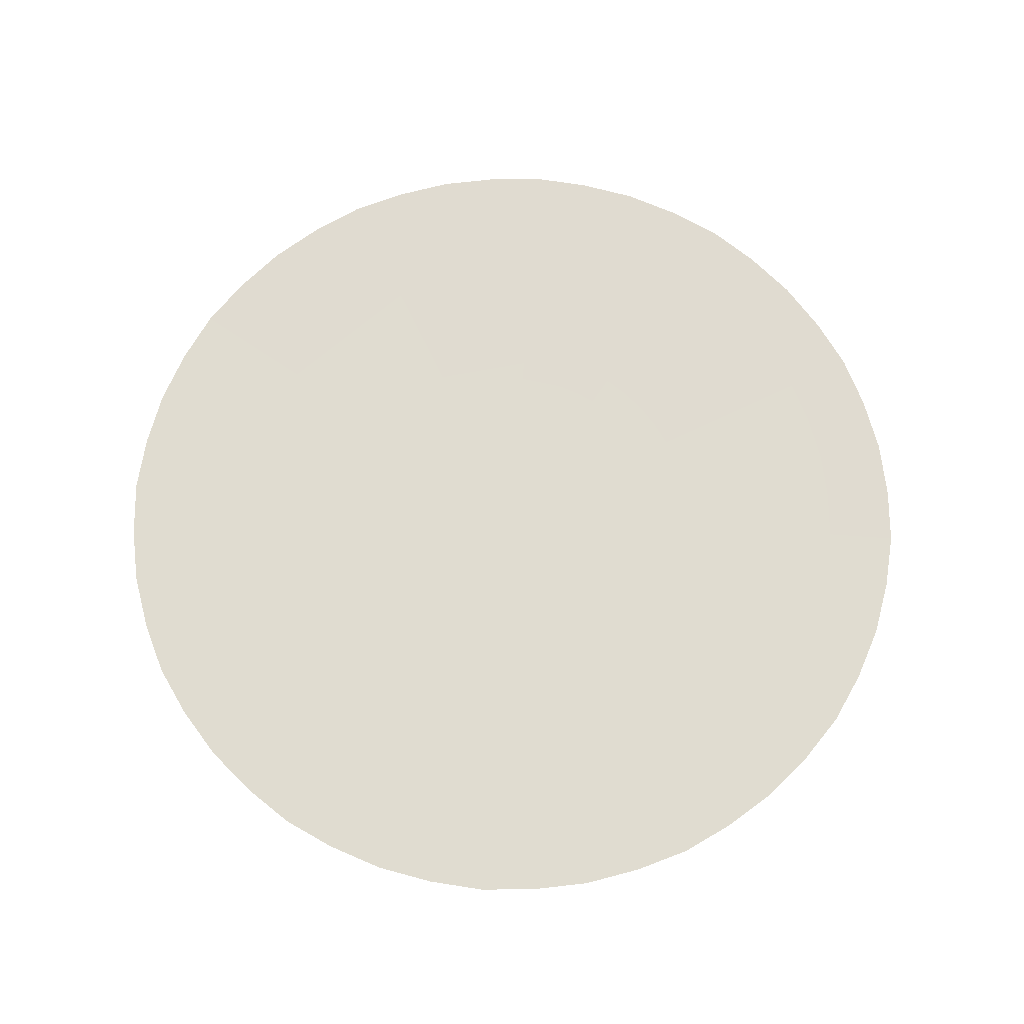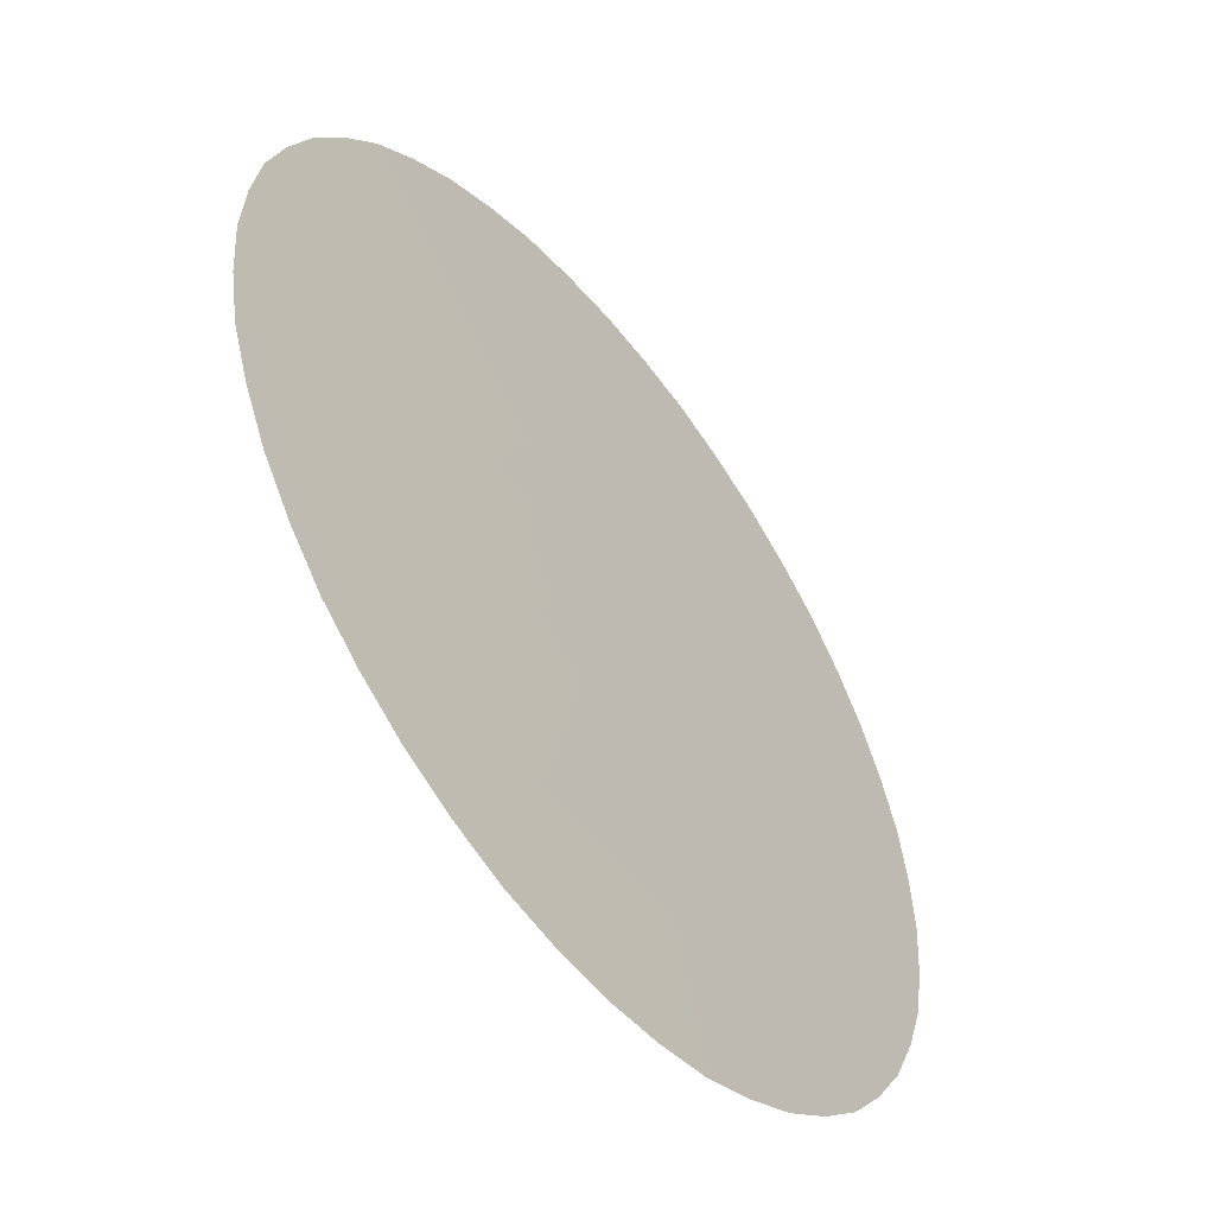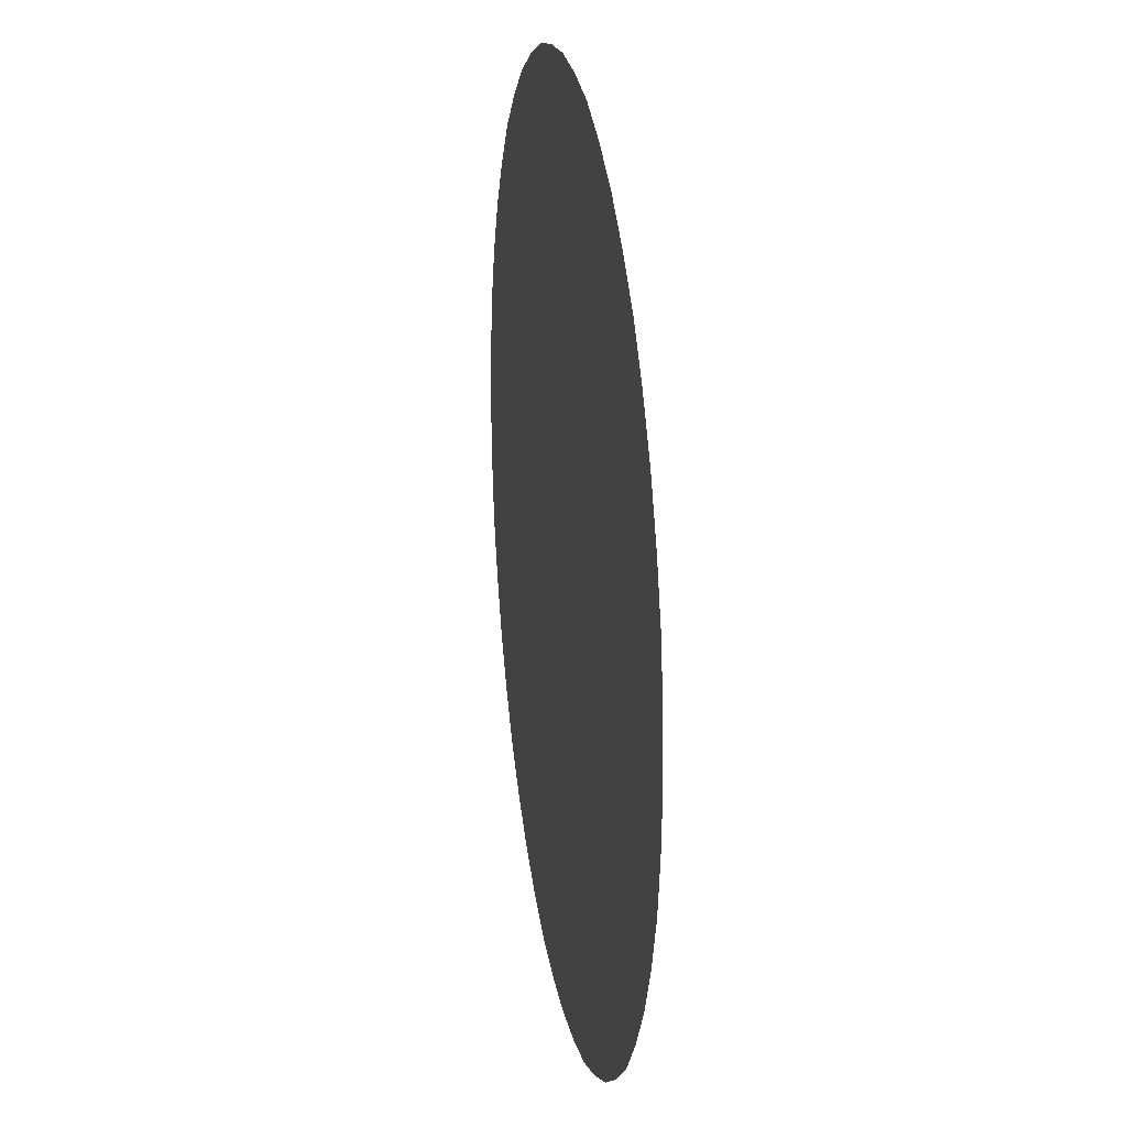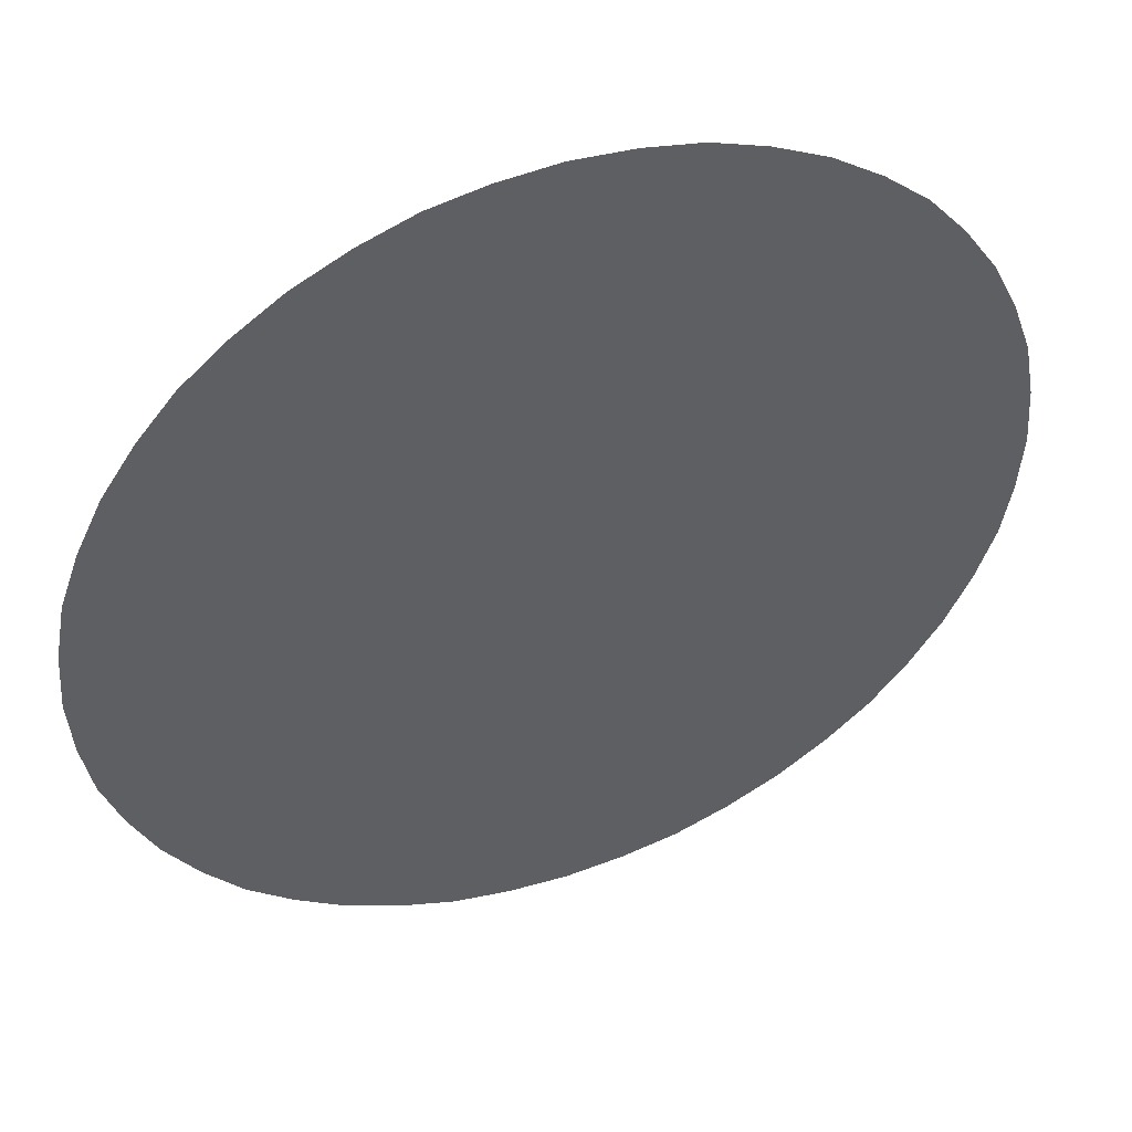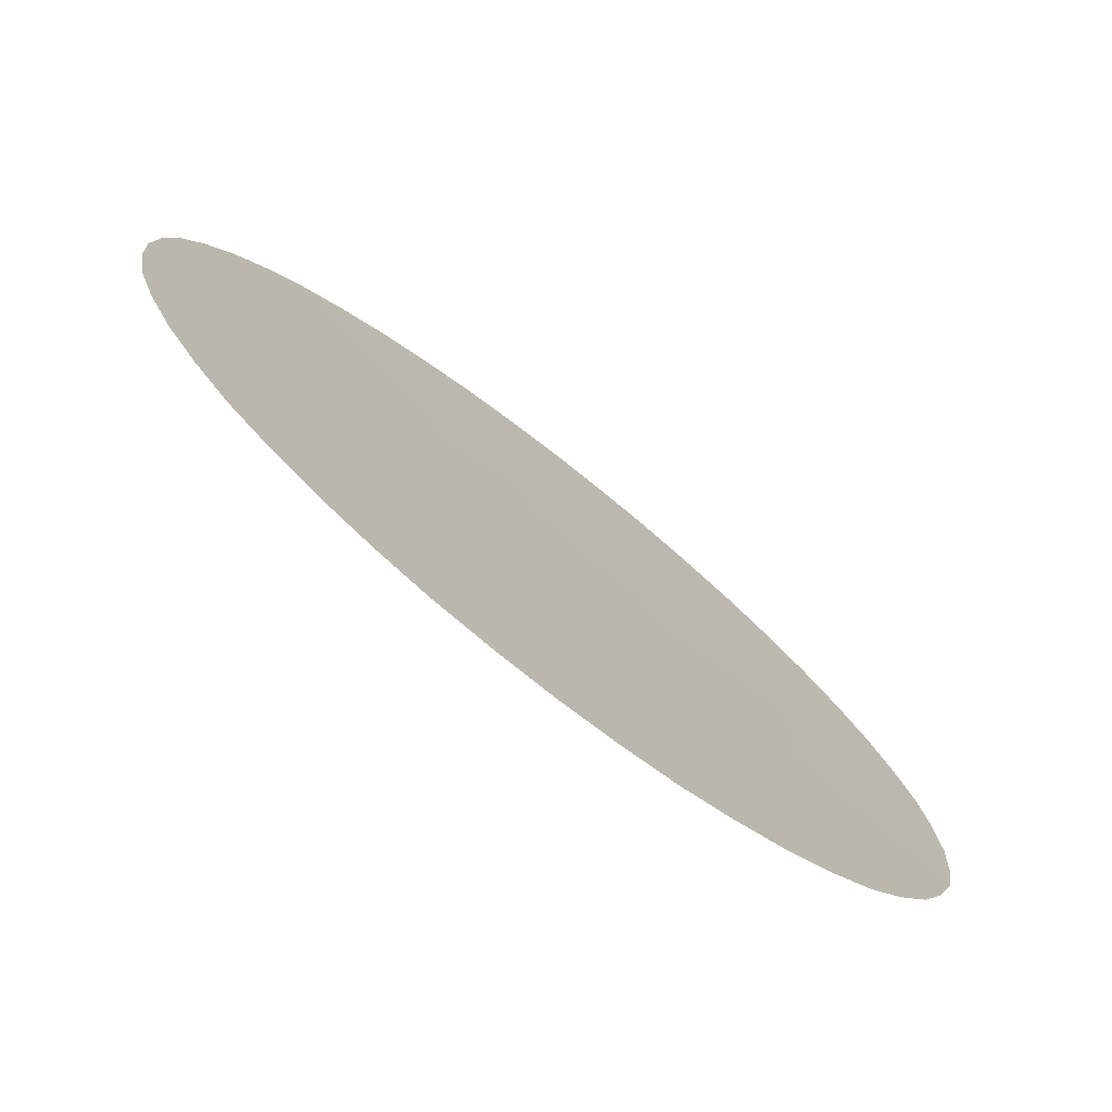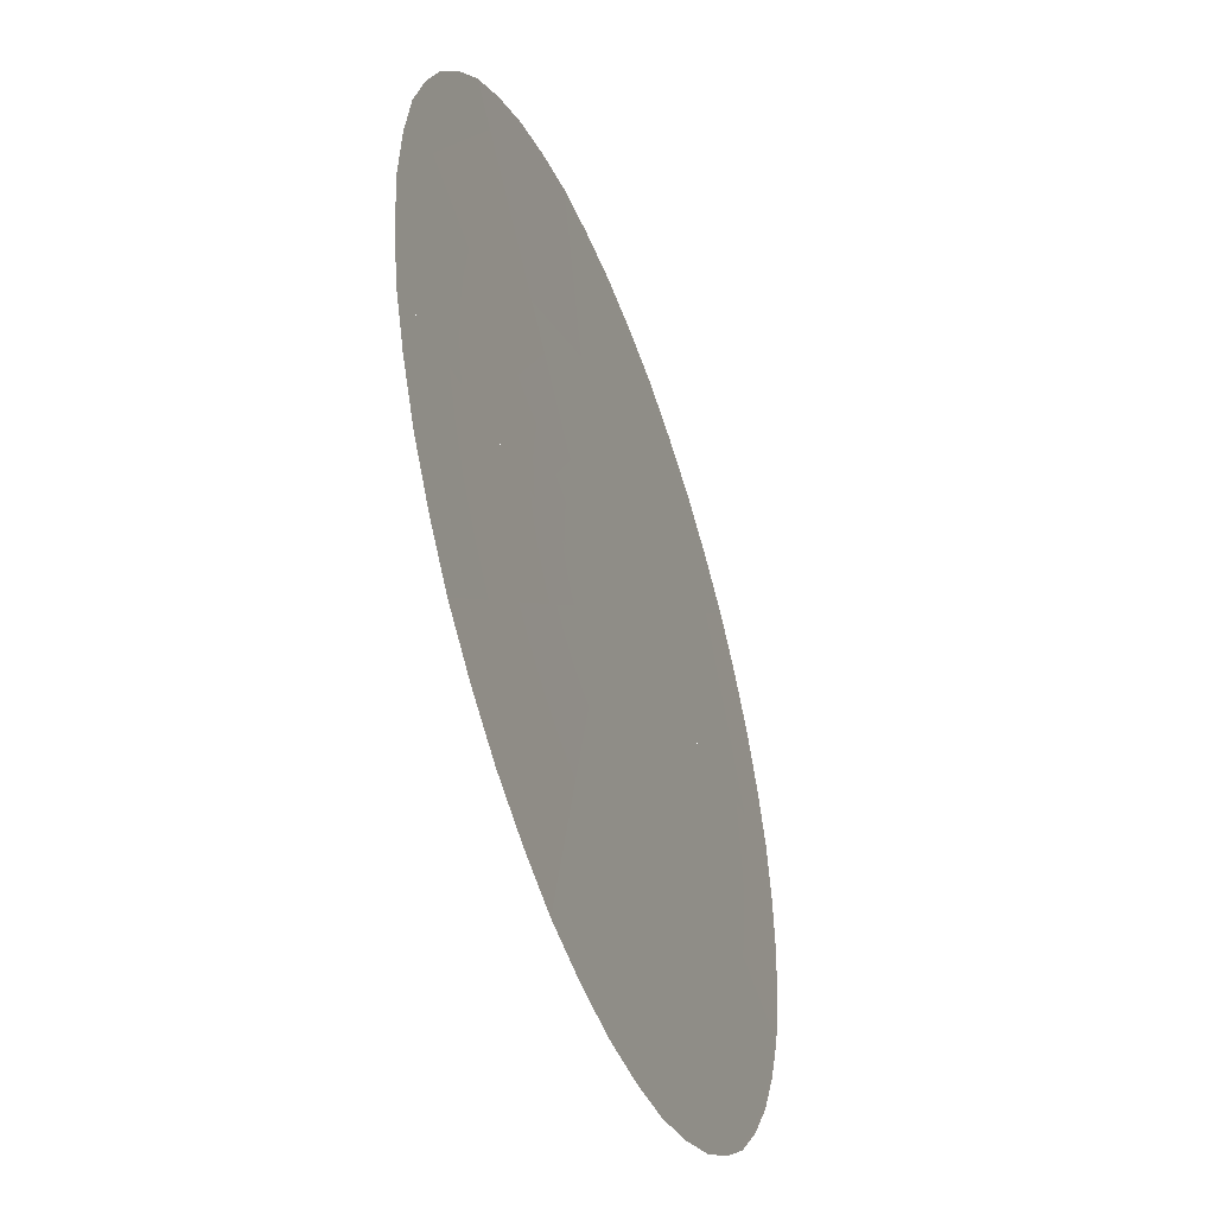
<metadata>
{"format":"obj","ext":"obj","renderer":"f3d","projection":"perspective","resolution":1024,"background":"white","views":[{"elev":69.7,"azim":109.3,"up":"+Y"},{"elev":-52.8,"azim":-52.4,"up":"+Z"},{"elev":21.6,"azim":-99.4,"up":"+Z"},{"elev":47.0,"azim":159.2,"up":"+Z"},{"elev":-76.5,"azim":141.9,"up":"+Z"},{"elev":-47.6,"azim":109.8,"up":"+Z"}]}
</metadata>
<code>
g S01_Inside3_C08B
v 0 0.02636 -0
v -2.291 0.05854 -8.549
v -3.361 0.05854 -8.167
v -4.419 0.05854 -7.653
v -5.392 0.05854 -6.994
v -6.258 0.05854 -6.258
v -6.258 0.05854 -6.258
v -6.994 0.05854 -5.392
v -7.653 0.05854 -4.419
v -8.167 0.05854 -3.361
v -8.549 0.05854 -2.291
v -8.549 0.05854 -2.291
v -8.753 0.05854 -1.173
v -8.837 0.05854 1.4e-05
v -8.549 0.05854 2.291
v -8.753 0.05854 1.173
v -6.258 0.05854 6.258
v -8.549 0.05854 2.291
v -8.167 0.05854 3.361
v -7.653 0.05854 4.419
v -6.994 0.05854 5.392
v -2.291 0.05854 8.549
v -6.258 0.05854 6.258
v -5.392 0.05854 6.994
v -4.419 0.05854 7.653
v -3.361 0.05854 8.167
v 2.291 0.05854 8.549
v -2.291 0.05854 8.549
v 1.173 0.05854 8.753
v -1.173 0.05854 8.753
v 1e-05 0.05854 8.837
v 6.258 0.05854 6.258
v 2.291 0.05854 8.549
v 5.392 0.05854 6.994
v 4.419 0.05854 7.653
v 3.361 0.05854 8.167
v 8.549 0.05854 2.291
v 6.258 0.05854 6.258
v 8.167 0.05854 3.361
v 7.653 0.05854 4.419
v 6.994 0.05854 5.392
v 8.753 0.05854 -1.173
v 8.549 0.05854 -2.291
v 8.837 0.05854 -1.5e-05
v 8.753 0.05854 1.173
v 8.549 0.05854 2.291
v 6.994 0.05854 -5.392
v 6.258 0.05854 -6.258
v 7.653 0.05854 -4.419
v 8.167 0.05854 -3.361
v 8.549 0.05854 -2.291
v 3.361 0.05854 -8.167
v 2.291 0.05854 -8.549
v 4.419 0.05854 -7.653
v 5.392 0.05854 -6.994
v 6.258 0.05854 -6.258
v -2.291 0.05854 -8.549
v 2.291 0.05854 -8.549
v -1.173 0.05854 -8.753
v 1.173 0.05854 -8.753
v -1e-05 0.05854 -8.837
f 1 2 3
f 3 4 1
f 4 5 1
f 5 6 1
f 1 7 8
f 8 9 1
f 9 10 1
f 10 11 1
f 1 12 13
f 13 14 1
f 14 15 1
f 14 16 15
f 17 1 18
f 18 19 17
f 19 20 17
f 20 21 17
f 22 1 23
f 23 24 22
f 24 25 22
f 25 26 22
f 27 1 28
f 28 29 27
f 28 30 29
f 30 31 29
f 32 1 33
f 33 34 32
f 33 35 34
f 33 36 35
f 37 1 38
f 38 39 37
f 38 40 39
f 38 41 40
f 42 43 1
f 1 44 42
f 1 45 44
f 1 46 45
f 47 48 1
f 1 49 47
f 1 50 49
f 1 51 50
f 52 53 1
f 1 54 52
f 1 55 54
f 1 56 55
f 57 1 58
f 59 57 58
f 59 58 60
f 60 61 59

</code>
